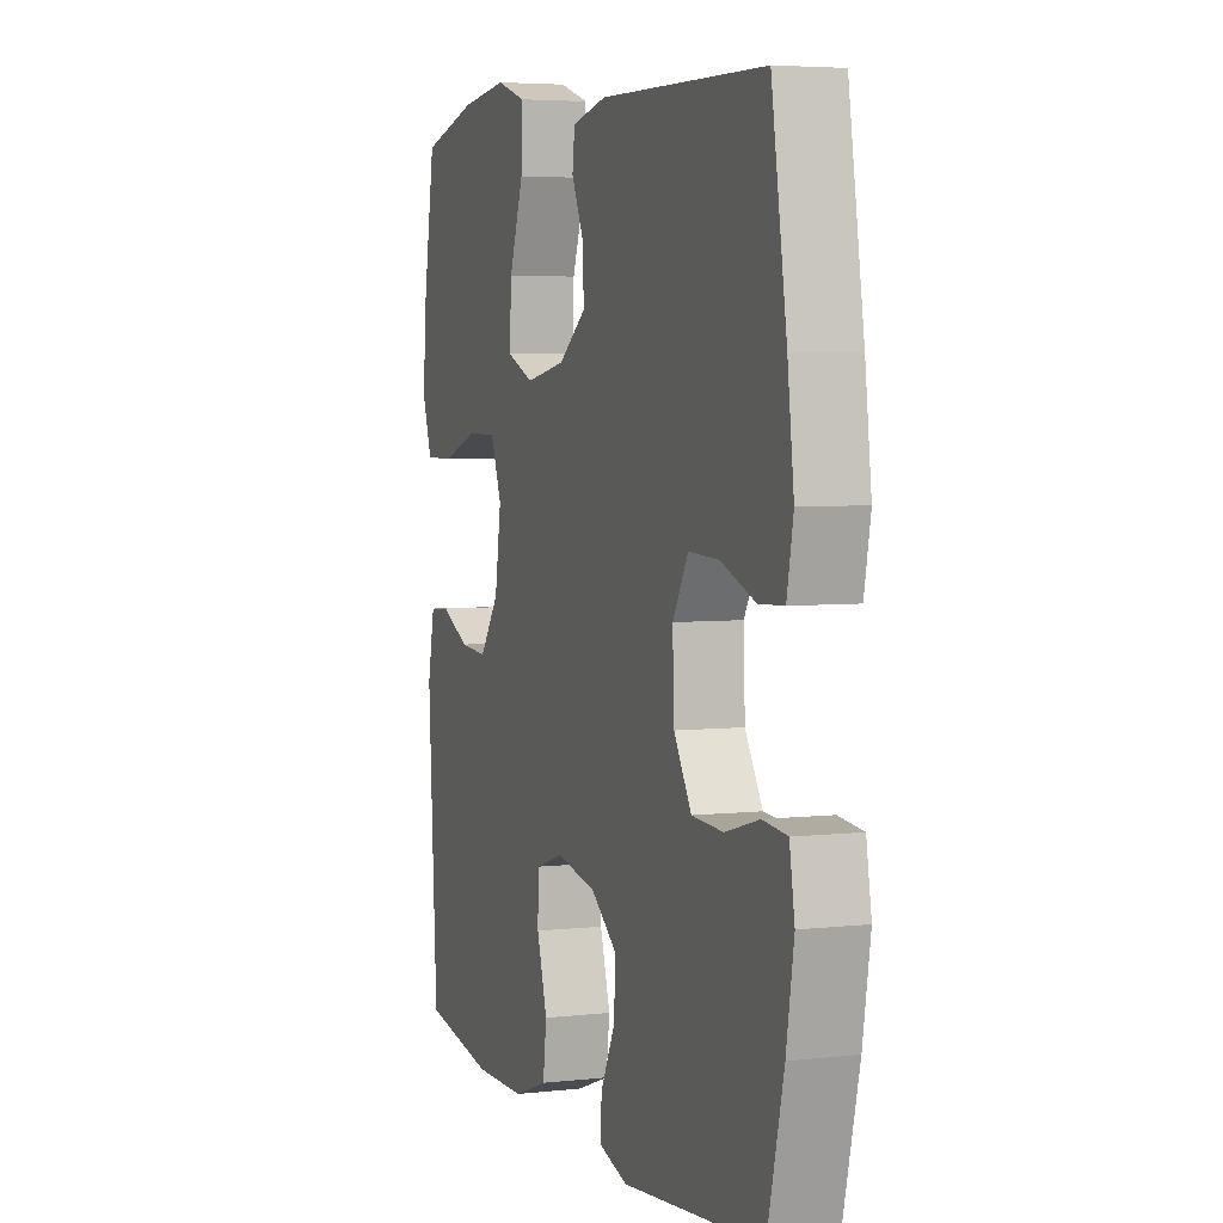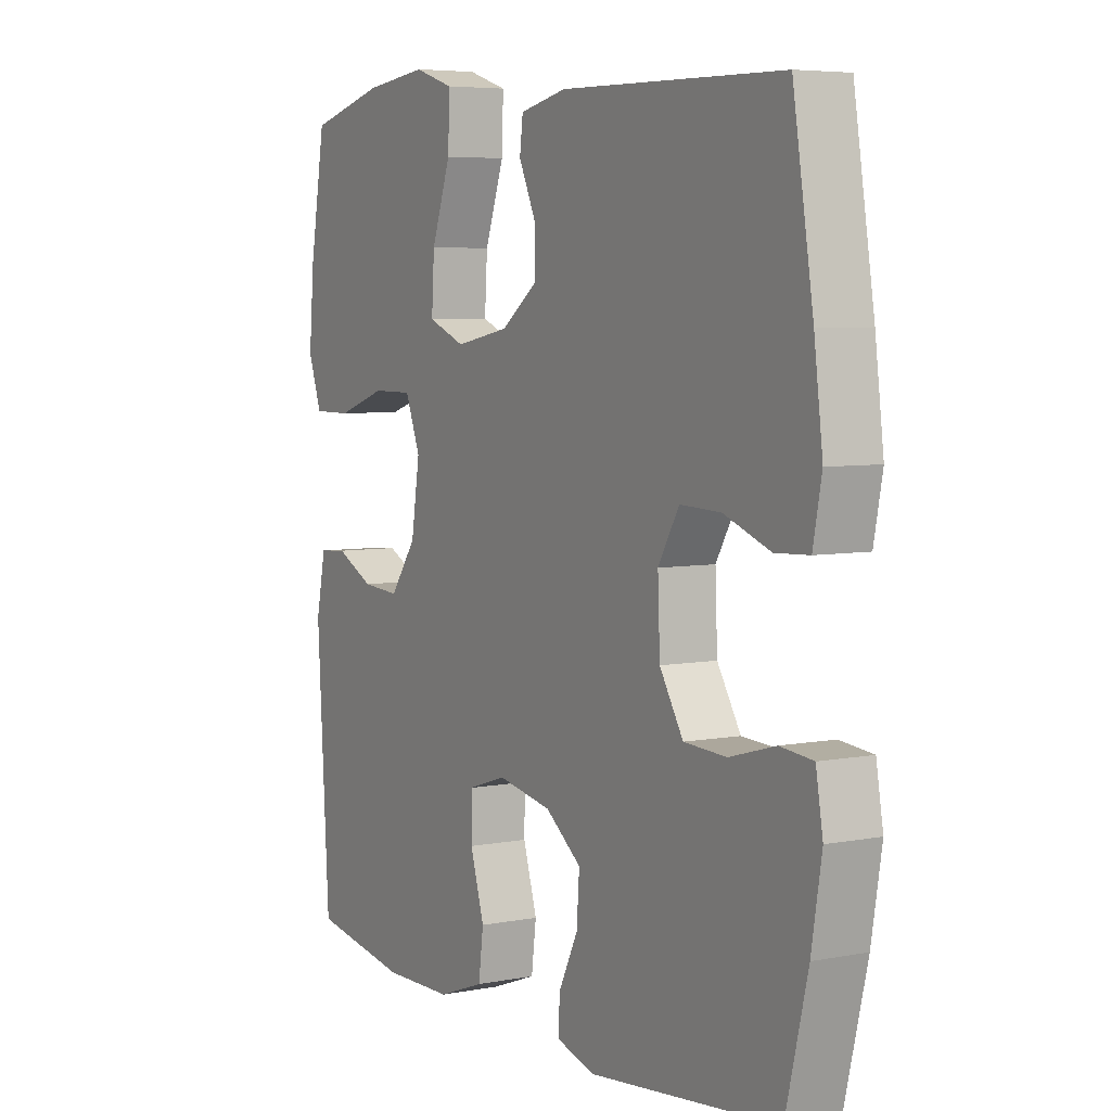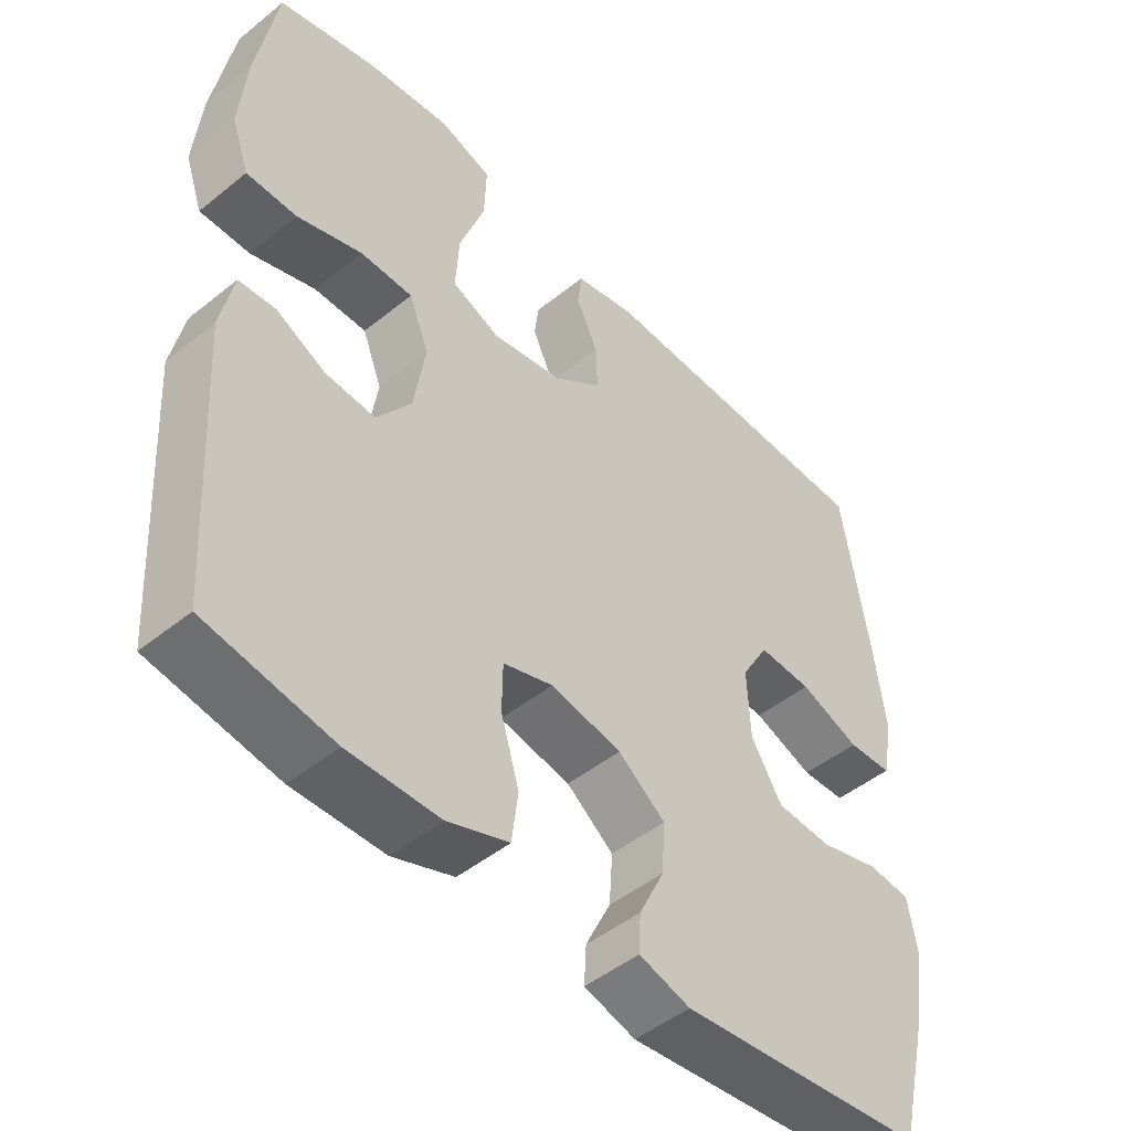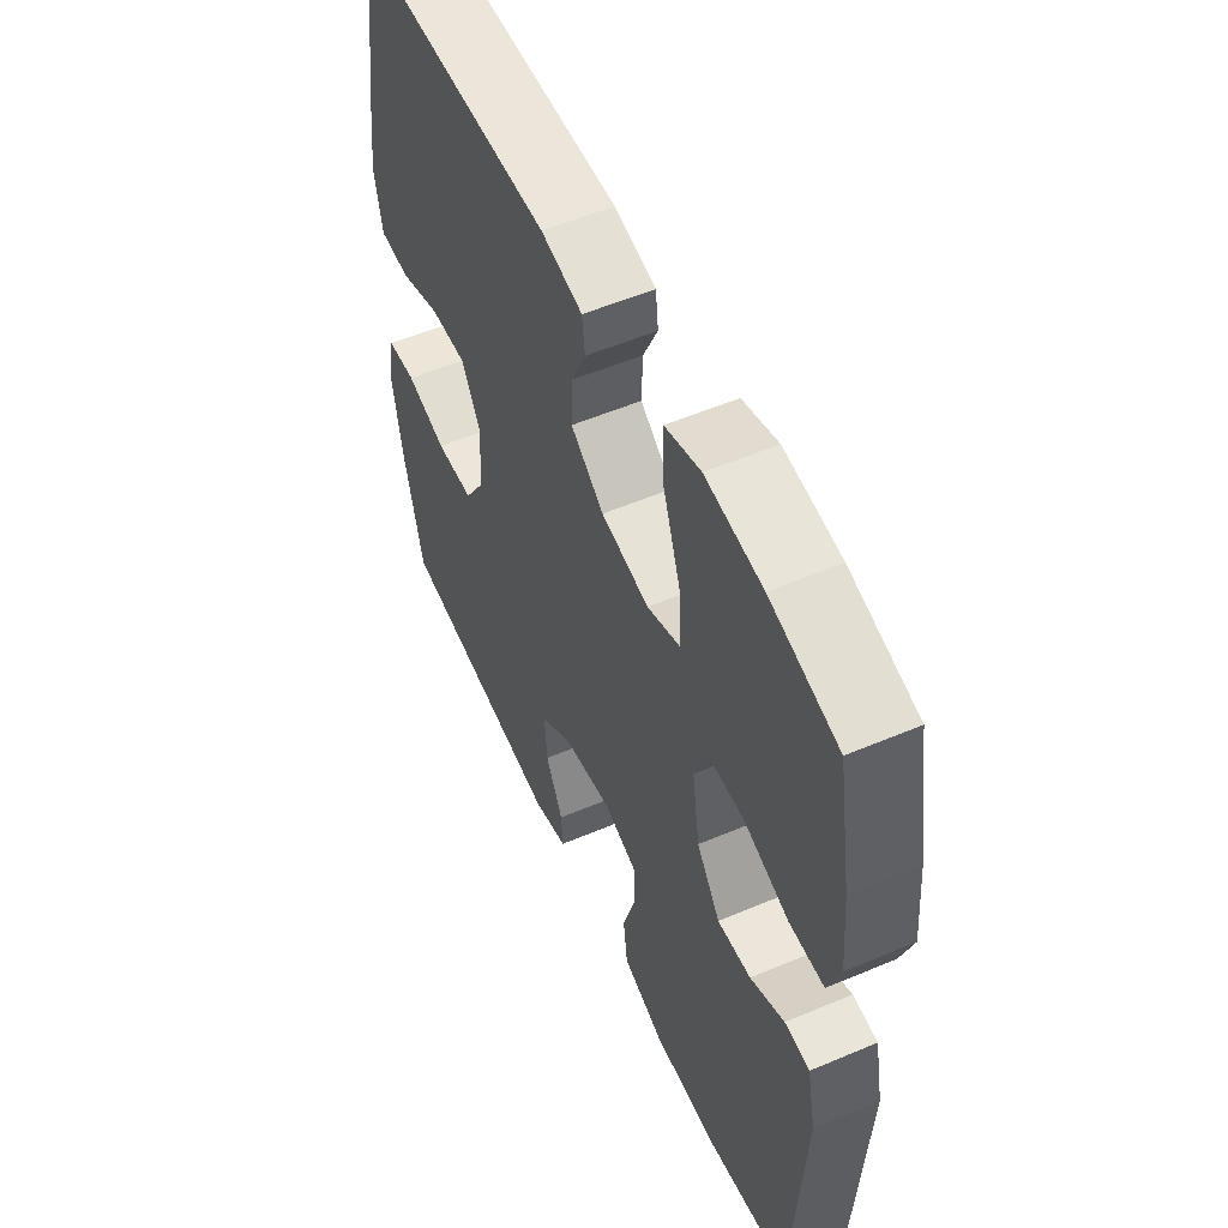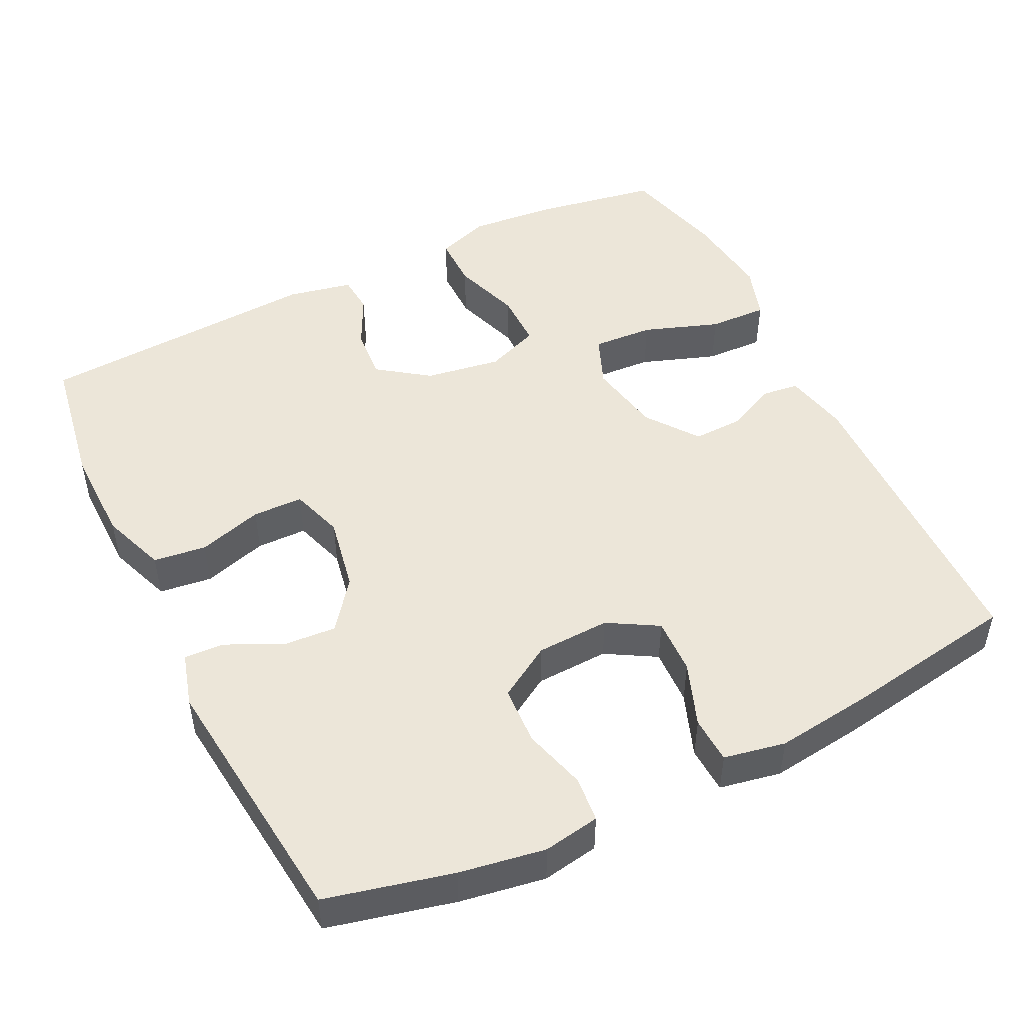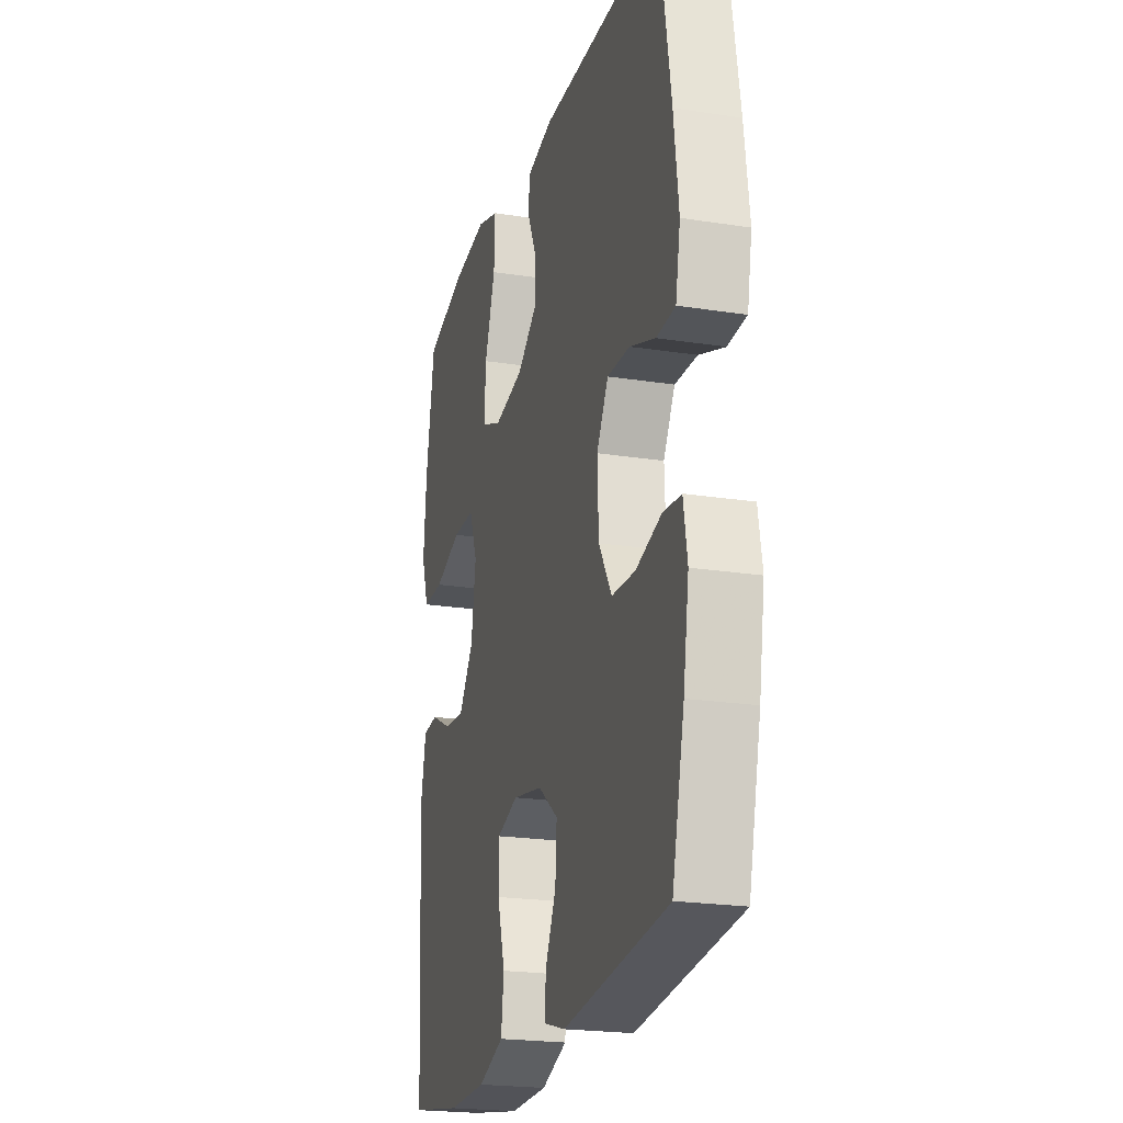
<metadata>
{"format":"obj","ext":"obj","renderer":"f3d","projection":"perspective","resolution":1024,"background":"white","views":[{"elev":4.7,"azim":-109.7,"up":"+Z"},{"elev":5.6,"azim":-120.5,"up":"+Z"},{"elev":-48.1,"azim":132.1,"up":"+Z"},{"elev":54.9,"azim":65.9,"up":"+Z"},{"elev":48.9,"azim":-116.2,"up":"+Y"},{"elev":-21.8,"azim":-105.3,"up":"+Z"}]}
</metadata>
<code>
v -0.5 0.07 0.5
v -0.087 0.07 0.508
v 0 0.07 0.489
v 0.006 0.07 0.44
v -0.025 0.07 0.373
v -0.027 0.07 0.306
v 0.042 0.07 0.255
v 0.142 0.07 0.236
v 0.211 0.07 0.264
v 0.206 0.07 0.346
v 0.17 0.07 0.448
v 0.167 0.07 0.527
v 0.241 0.07 0.551
v 0.359 0.07 0.537
v 0.5 0.07 0.5
v 0.529 0.07 0.332
v 0.539 0.07 0.218
v 0.514 0.07 0.146
v 0.442 0.07 0.146
v 0.35 0.07 0.177
v 0.275 0.07 0.177
v 0.247 0.07 0.105
v 0.263 0.07 0.003
v 0.312 0.07 -0.065
v 0.382 0.07 -0.06
v 0.453 0.07 -0.025
v 0.505 0.07 -0.029
v 0.523 0.07 -0.116
v 0.5 0.07 -0.5
v 0.32 0.07 -0.53
v 0.19 0.07 -0.528
v 0.103 0.07 -0.496
v 0.094 0.07 -0.425
v 0.12 0.07 -0.338
v 0.119 0.07 -0.27
v 0.048 0.07 -0.247
v -0.053 0.07 -0.266
v -0.12 0.07 -0.317
v -0.115 0.07 -0.389
v -0.079 0.07 -0.463
v -0.076 0.07 -0.517
v -0.149 0.07 -0.538
v -0.5 0.07 -0.5
v -0.541 0.07 -0.33
v -0.56 0.07 -0.215
v -0.547 0.07 -0.139
v -0.486 0.07 -0.133
v -0.401 0.07 -0.157
v -0.322 0.07 -0.153
v -0.278 0.07 -0.081
v -0.274 0.07 0.018
v -0.313 0.07 0.085
v -0.389 0.07 0.082
v -0.475 0.07 0.05
v -0.538 0.07 0.053
v -0.554 0.07 0.136
v -0.538 0.07 0.263
v -0.5 0 0.5
v -0.087 0 0.508
v 0 0 0.489
v 0.006 0 0.44
v -0.025 0 0.373
v -0.027 0 0.306
v 0.042 0 0.255
v 0.142 0 0.236
v 0.211 0 0.264
v 0.206 0 0.346
v 0.17 0 0.448
v 0.167 0 0.527
v 0.241 0 0.551
v 0.359 0 0.537
v 0.5 0 0.5
v 0.529 0 0.332
v 0.539 0 0.218
v 0.514 0 0.146
v 0.442 0 0.146
v 0.35 0 0.177
v 0.275 0 0.177
v 0.247 0 0.105
v 0.263 0 0.003
v 0.312 0 -0.065
v 0.382 0 -0.06
v 0.453 0 -0.025
v 0.505 0 -0.029
v 0.523 0 -0.116
v 0.5 0 -0.5
v 0.32 0 -0.53
v 0.19 0 -0.528
v 0.103 0 -0.496
v 0.094 0 -0.425
v 0.12 0 -0.338
v 0.119 0 -0.27
v 0.048 0 -0.247
v -0.053 0 -0.266
v -0.12 0 -0.317
v -0.115 0 -0.389
v -0.079 0 -0.463
v -0.076 0 -0.517
v -0.149 0 -0.538
v -0.5 0 -0.5
v -0.541 0 -0.33
v -0.56 0 -0.215
v -0.547 0 -0.139
v -0.486 0 -0.133
v -0.401 0 -0.157
v -0.322 0 -0.153
v -0.278 0 -0.081
v -0.274 0 0.018
v -0.313 0 0.085
v -0.389 0 0.082
v -0.475 0 0.05
v -0.538 0 0.053
v -0.554 0 0.136
v -0.538 0 0.263
f 53 54 55 56
f 52 53 56 57
f 45 46 47 48
f 45 48 49
f 44 45 49
f 43 44 49
f 42 43 49 50
f 39 40 41 42
f 38 39 42 50
f 31 32 33 34
f 31 34 35
f 30 31 35
f 29 30 35
f 28 29 35
f 25 26 27 28
f 24 25 28 35
f 23 24 35 36
f 17 18 19 20
f 17 20 21
f 16 17 21
f 15 16 21
f 14 15 21
f 13 14 21 22
f 10 11 12 13
f 9 10 13 22
f 2 3 4 5
f 2 5 6
f 52 57 1 2
f 51 52 2 6
f 37 38 50 51
f 37 51 6 7
f 36 37 7 8
f 22 23 36
f 8 9 22 36
f 113 112 111 110
f 114 113 110 109
f 105 104 103 102
f 106 105 102
f 106 102 101
f 106 101 100
f 107 106 100 99
f 99 98 97 96
f 107 99 96 95
f 91 90 89 88
f 92 91 88
f 92 88 87
f 92 87 86
f 92 86 85
f 85 84 83 82
f 92 85 82 81
f 93 92 81 80
f 77 76 75 74
f 78 77 74
f 78 74 73
f 78 73 72
f 78 72 71
f 79 78 71 70
f 70 69 68 67
f 79 70 67 66
f 62 61 60 59
f 63 62 59
f 59 58 114 109
f 63 59 109 108
f 108 107 95 94
f 64 63 108 94
f 65 64 94 93
f 93 80 79
f 93 79 66 65
f 1 58 59 2
f 2 59 60 3
f 3 60 61 4
f 4 61 62 5
f 5 62 63 6
f 6 63 64 7
f 7 64 65 8
f 8 65 66 9
f 9 66 67 10
f 10 67 68 11
f 11 68 69 12
f 12 69 70 13
f 13 70 71 14
f 14 71 72 15
f 15 72 73 16
f 16 73 74 17
f 17 74 75 18
f 18 75 76 19
f 19 76 77 20
f 20 77 78 21
f 21 78 79 22
f 22 79 80 23
f 23 80 81 24
f 24 81 82 25
f 25 82 83 26
f 26 83 84 27
f 27 84 85 28
f 28 85 86 29
f 29 86 87 30
f 30 87 88 31
f 31 88 89 32
f 32 89 90 33
f 33 90 91 34
f 34 91 92 35
f 35 92 93 36
f 36 93 94 37
f 37 94 95 38
f 38 95 96 39
f 39 96 97 40
f 40 97 98 41
f 41 98 99 42
f 42 99 100 43
f 43 100 101 44
f 44 101 102 45
f 45 102 103 46
f 46 103 104 47
f 47 104 105 48
f 48 105 106 49
f 49 106 107 50
f 50 107 108 51
f 51 108 109 52
f 52 109 110 53
f 53 110 111 54
f 54 111 112 55
f 55 112 113 56
f 56 113 114 57
f 57 114 58 1

</code>
